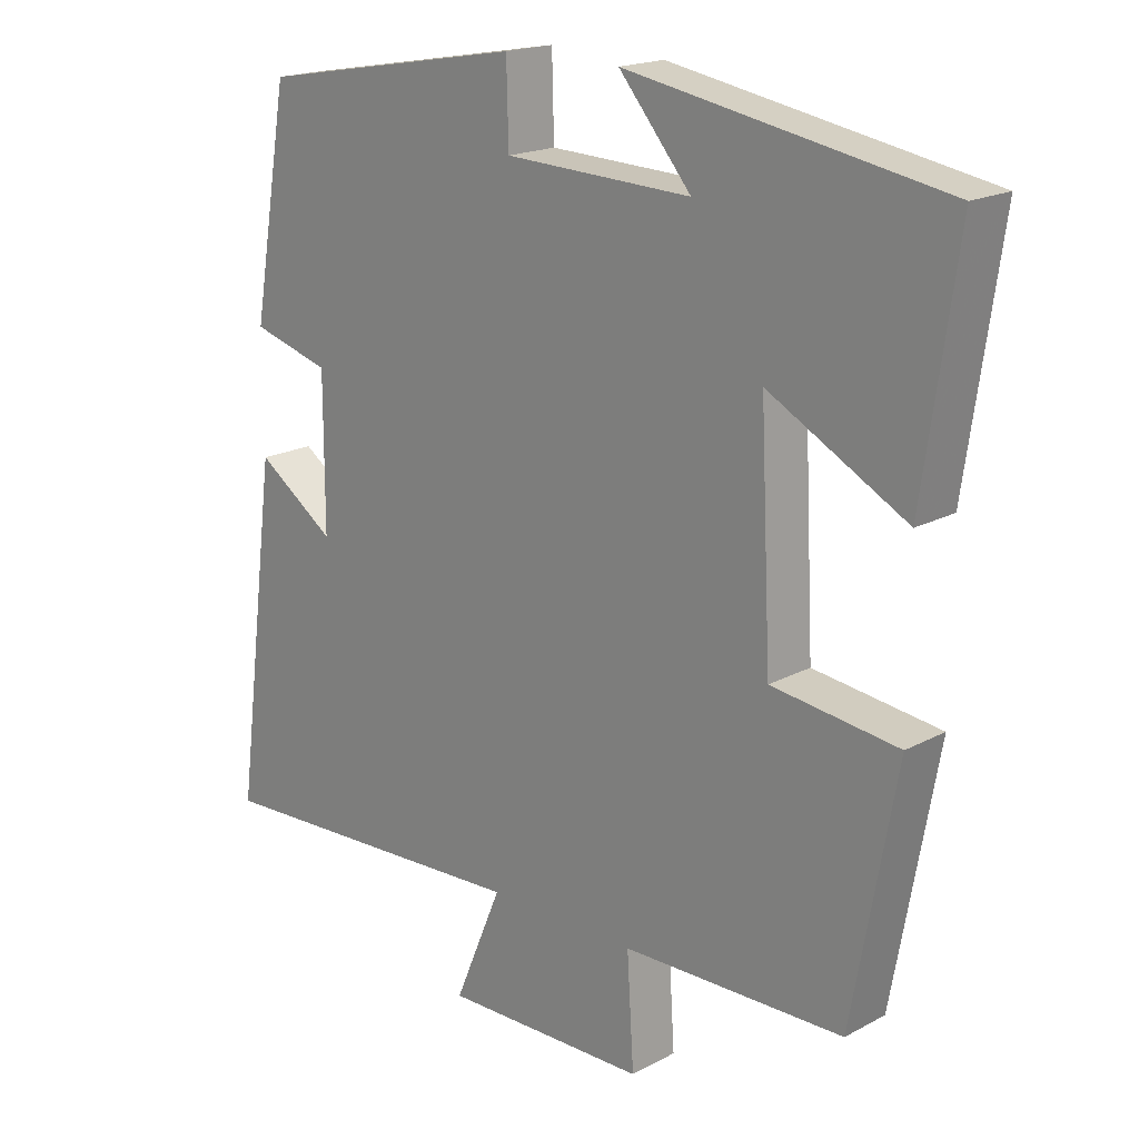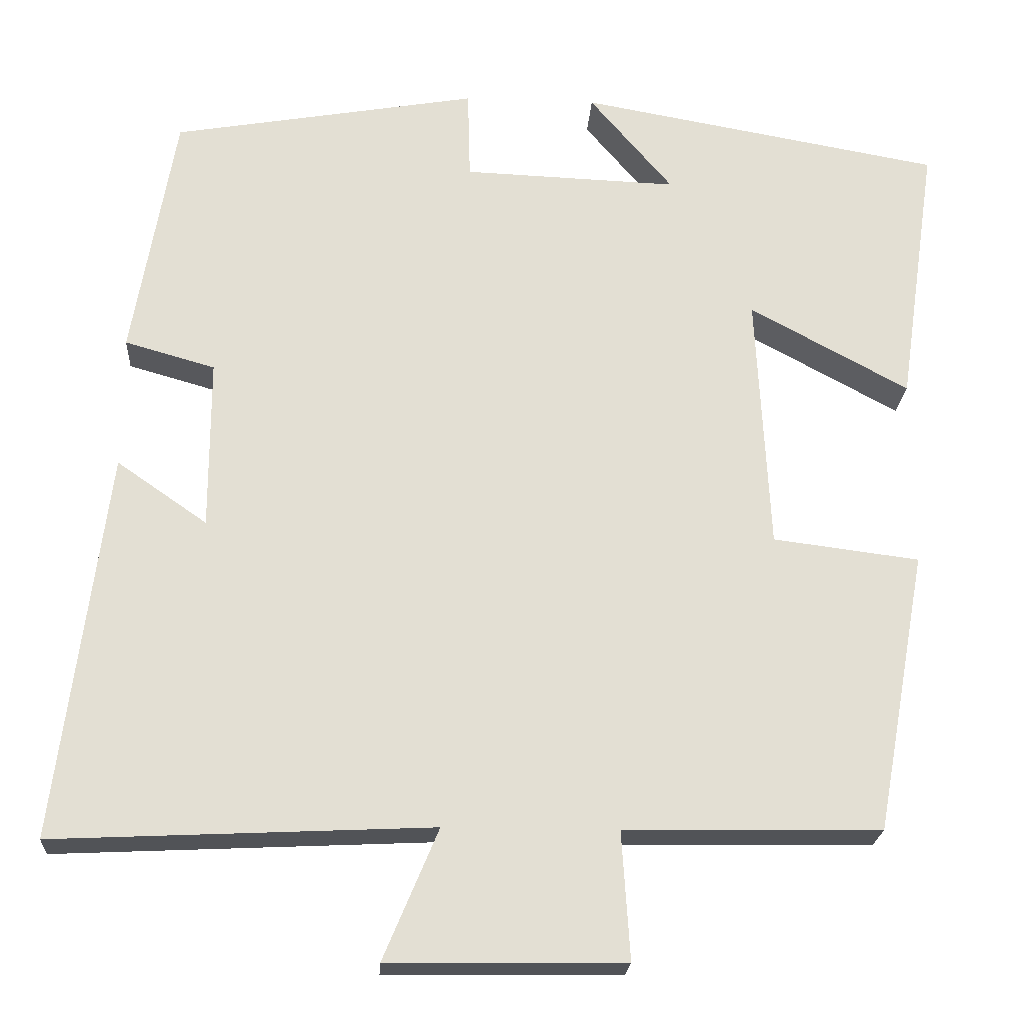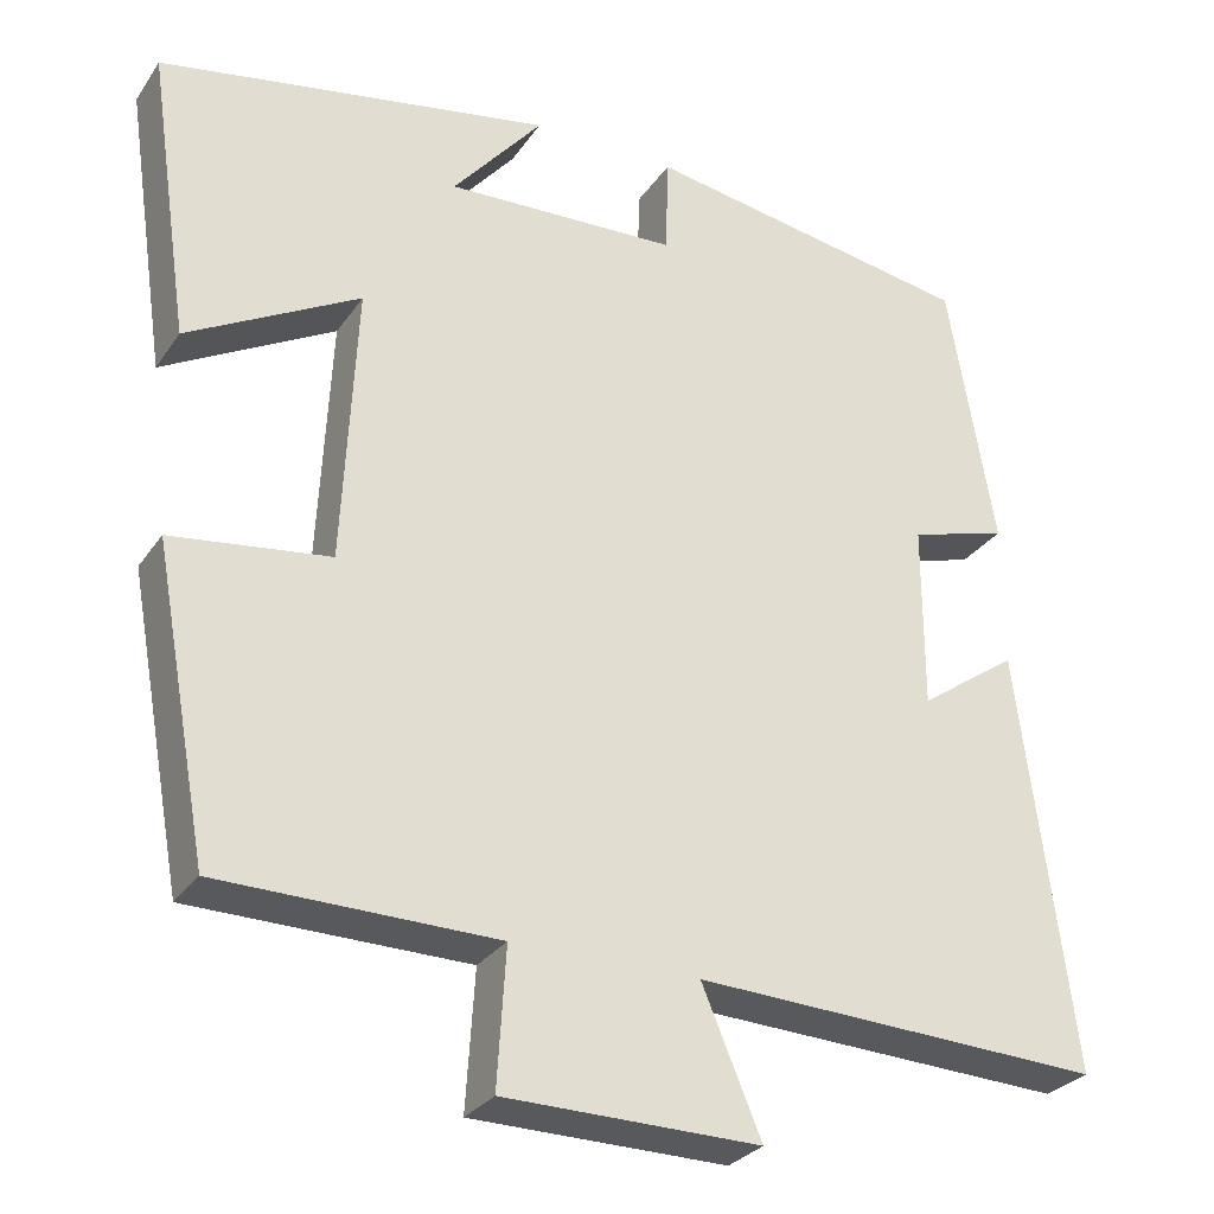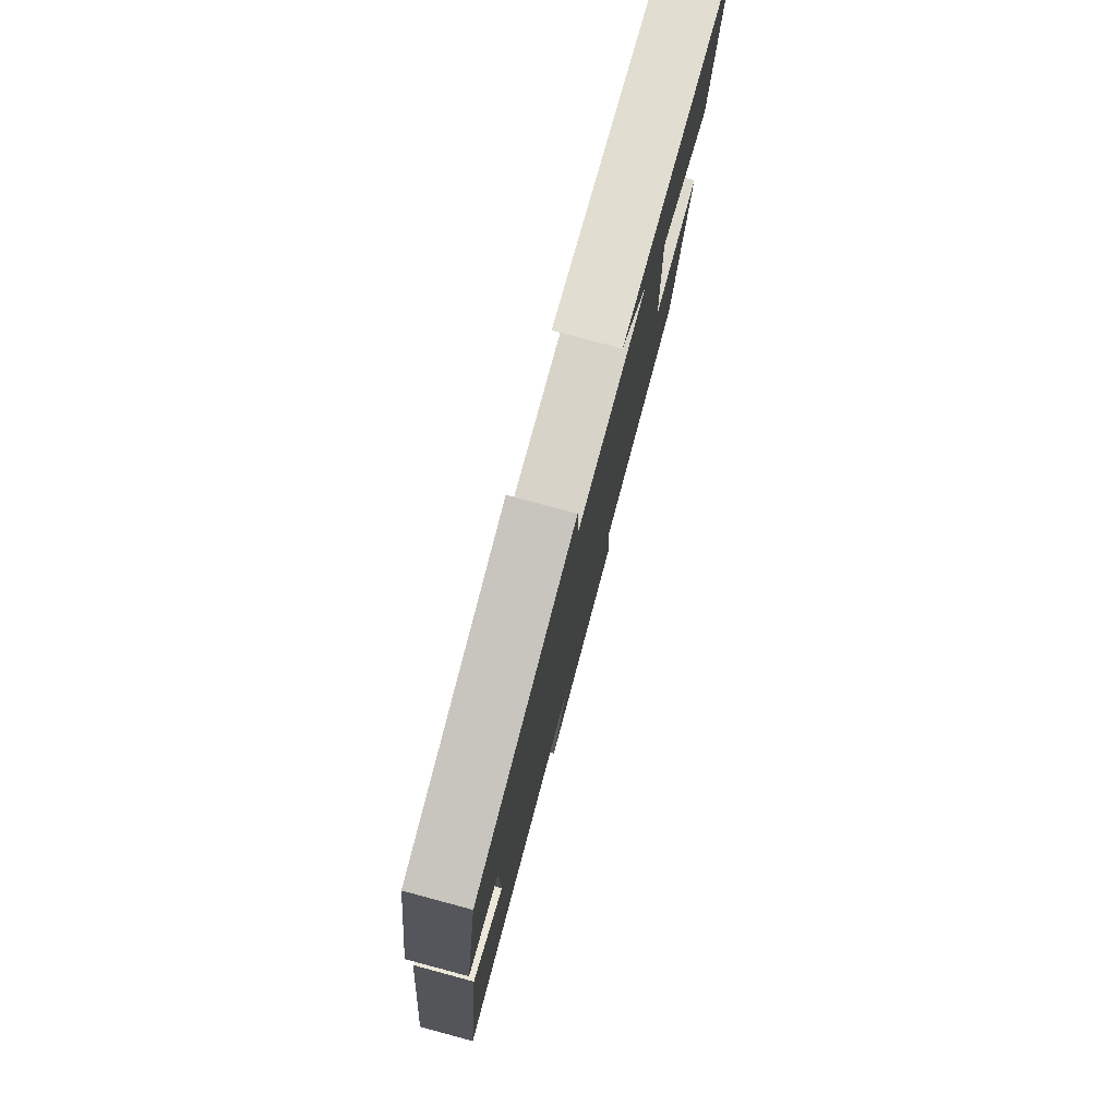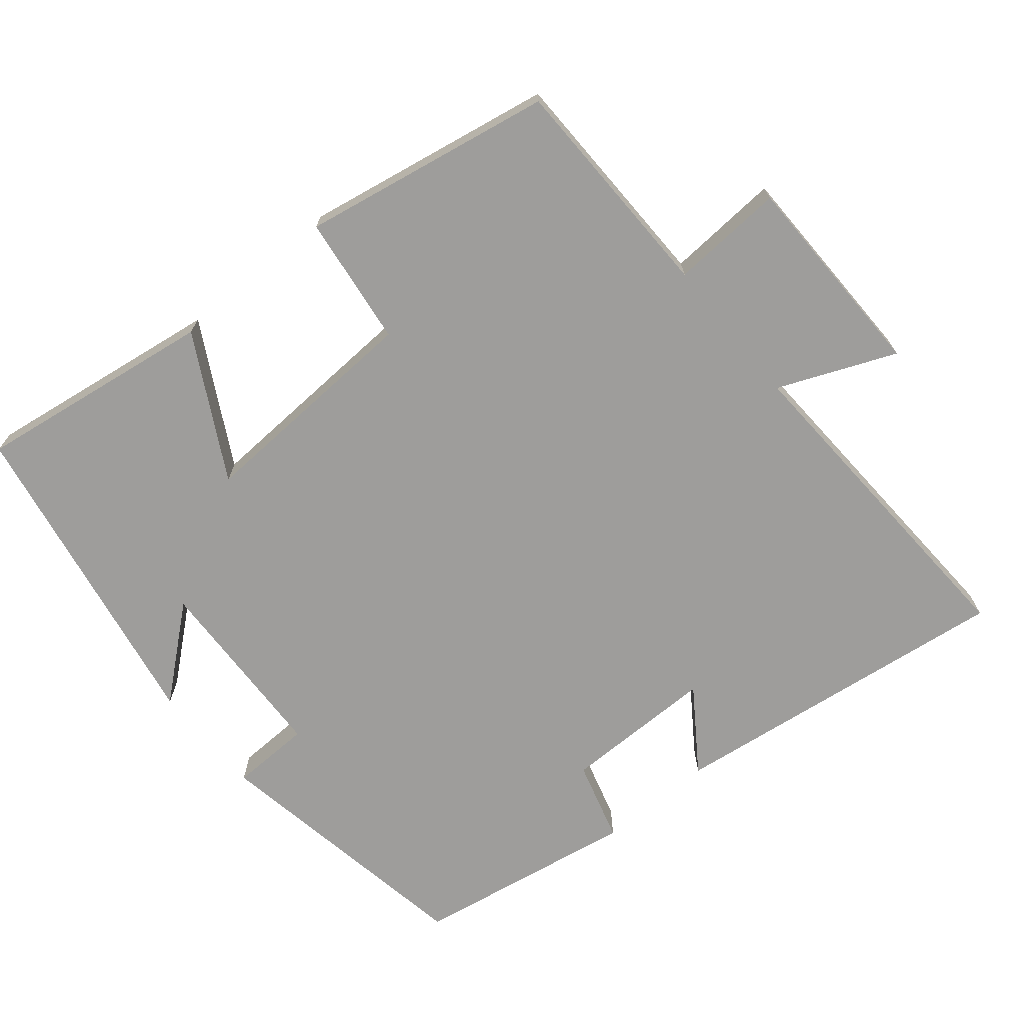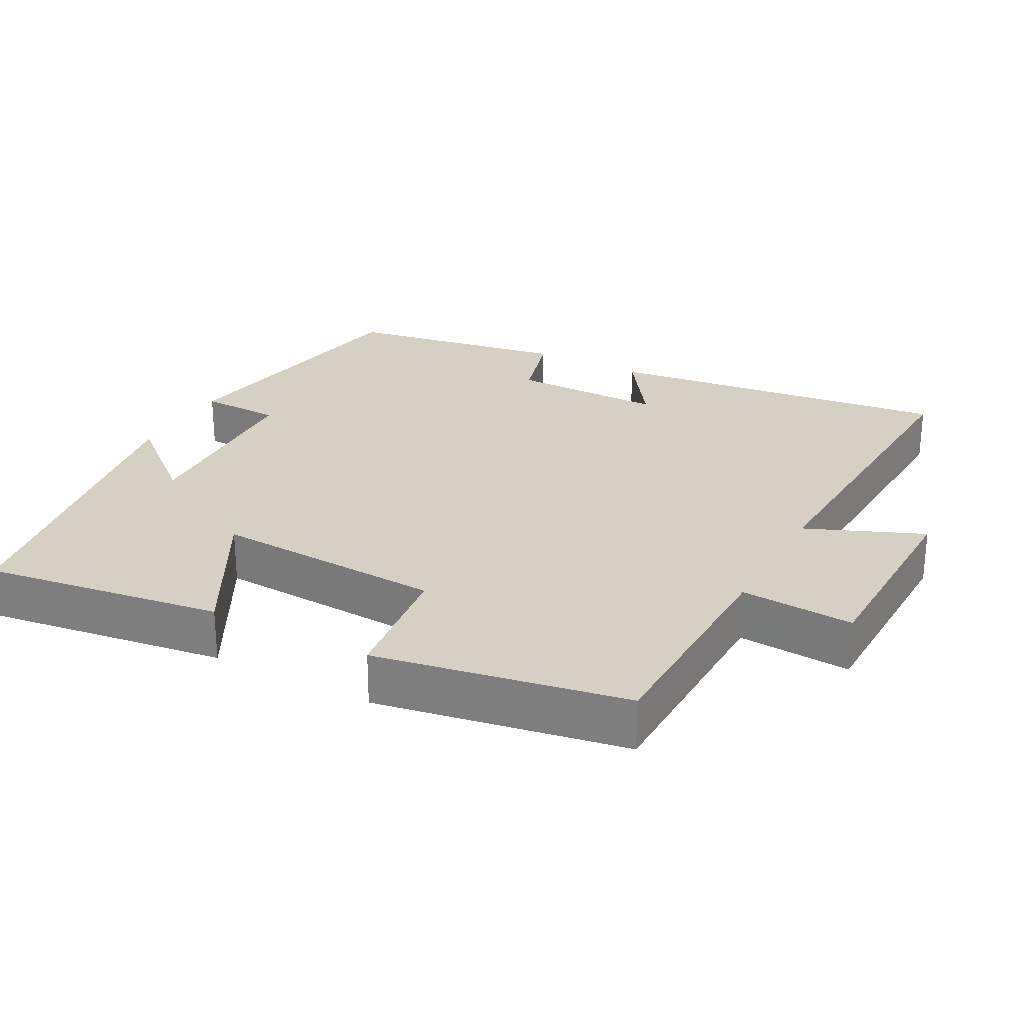
<metadata>
{"format":"obj","ext":"obj","renderer":"f3d","projection":"perspective","resolution":1024,"background":"white","views":[{"elev":18.5,"azim":44.3,"up":"+Z"},{"elev":-22.1,"azim":-3.5,"up":"+Z"},{"elev":-28.8,"azim":152.4,"up":"+Z"},{"elev":79.2,"azim":-75.0,"up":"+Z"},{"elev":-70.6,"azim":129.6,"up":"+Y"},{"elev":26.4,"azim":118.4,"up":"+Y"}]}
</metadata>
<code>
v -0.562 0.07 -0.522
v -0.5 0.07 -0.041
v -0.388 0.07 -0.119
v -0.388 0.07 0.093
v -0.5 0.07 0.125
v -0.447 0.07 0.434
v -0.068 0.07 0.5
v -0.065 0.07 0.388
v 0.201 0.07 0.378
v 0.098 0.07 0.5
v 0.548 0.07 0.42
v 0.5 0.07 0.089
v 0.303 0.07 0.196
v 0.319 0.07 -0.124
v 0.5 0.07 -0.147
v 0.437 0.07 -0.495
v 0.12 0.07 -0.5
v 0.13 0.07 -0.658
v -0.162 0.07 -0.662
v -0.094 0.07 -0.5
v -0.562 0 -0.522
v -0.5 0 -0.041
v -0.388 0 -0.119
v -0.388 0 0.093
v -0.5 0 0.125
v -0.447 0 0.434
v -0.068 0 0.5
v -0.065 0 0.388
v 0.201 0 0.378
v 0.098 0 0.5
v 0.548 0 0.42
v 0.5 0 0.089
v 0.303 0 0.196
v 0.319 0 -0.124
v 0.5 0 -0.147
v 0.437 0 -0.495
v 0.12 0 -0.5
v 0.13 0 -0.658
v -0.162 0 -0.662
v -0.094 0 -0.5
f 17 18 19 20
f 16 17 20
f 15 16 20
f 14 15 20
f 13 14 20 1
f 11 12 13
f 9 10 11
f 9 11 13 1
f 6 7 8
f 5 6 8
f 4 5 8
f 3 4 8 9
f 1 2 3
f 1 3 9
f 40 39 38 37
f 40 37 36
f 40 36 35
f 40 35 34
f 21 40 34 33
f 33 32 31
f 31 30 29
f 21 33 31 29
f 28 27 26
f 28 26 25
f 28 25 24
f 29 28 24 23
f 23 22 21
f 29 23 21
f 1 21 22 2
f 2 22 23 3
f 3 23 24 4
f 4 24 25 5
f 5 25 26 6
f 6 26 27 7
f 7 27 28 8
f 8 28 29 9
f 9 29 30 10
f 10 30 31 11
f 11 31 32 12
f 12 32 33 13
f 13 33 34 14
f 14 34 35 15
f 15 35 36 16
f 16 36 37 17
f 17 37 38 18
f 18 38 39 19
f 19 39 40 20
f 20 40 21 1

</code>
